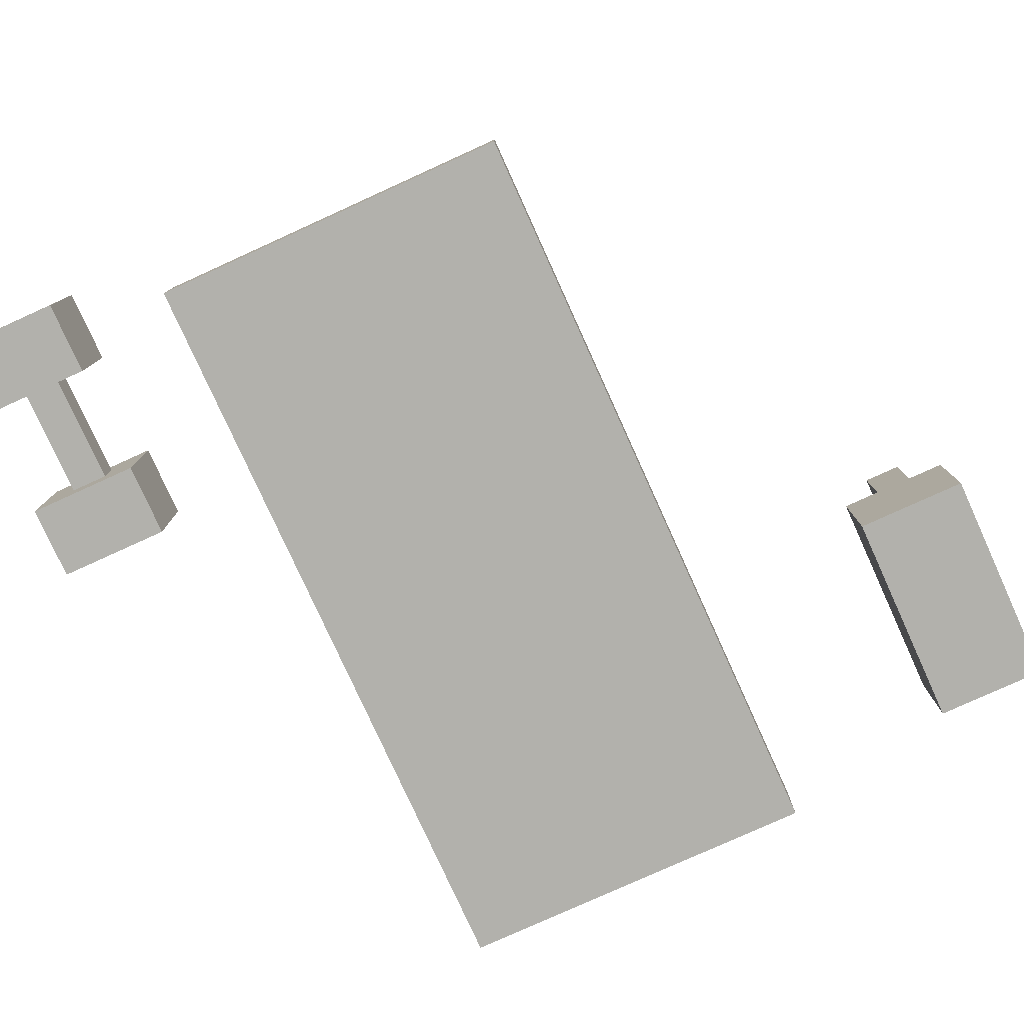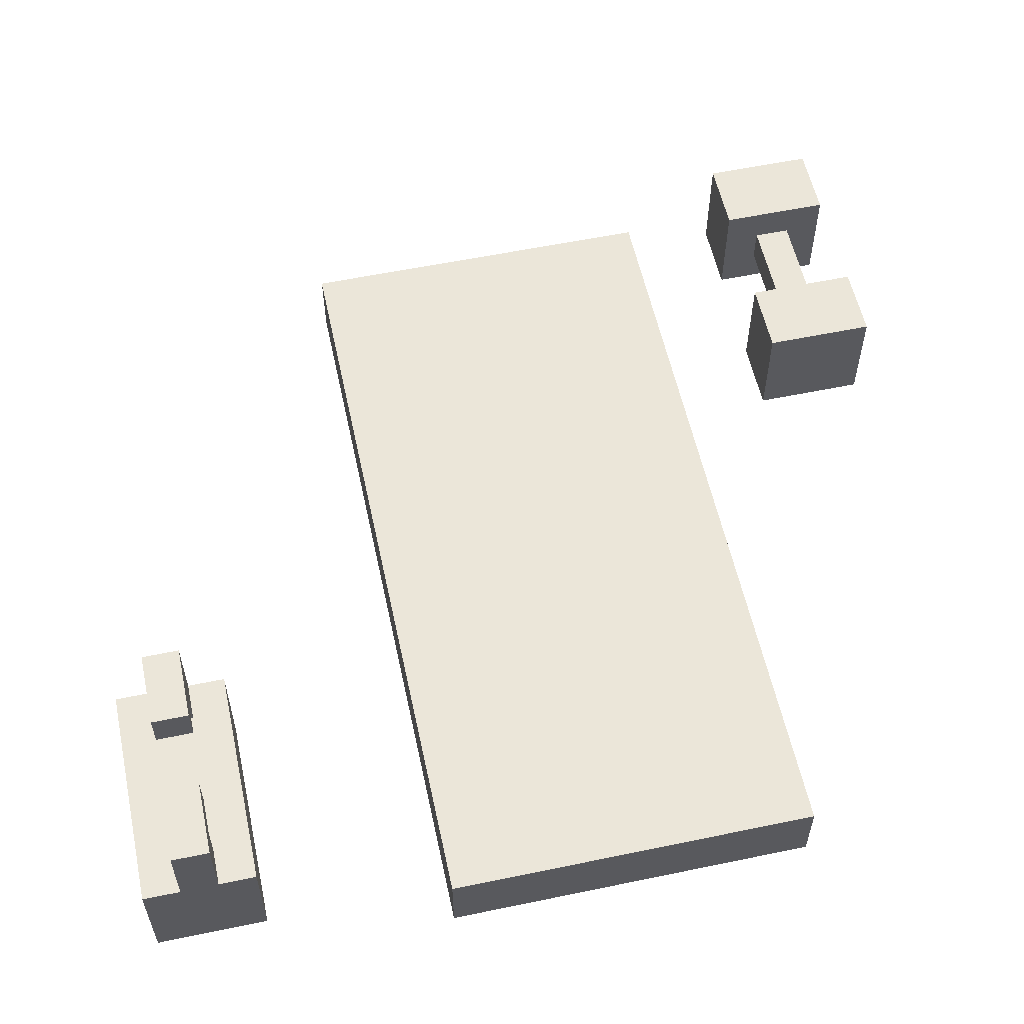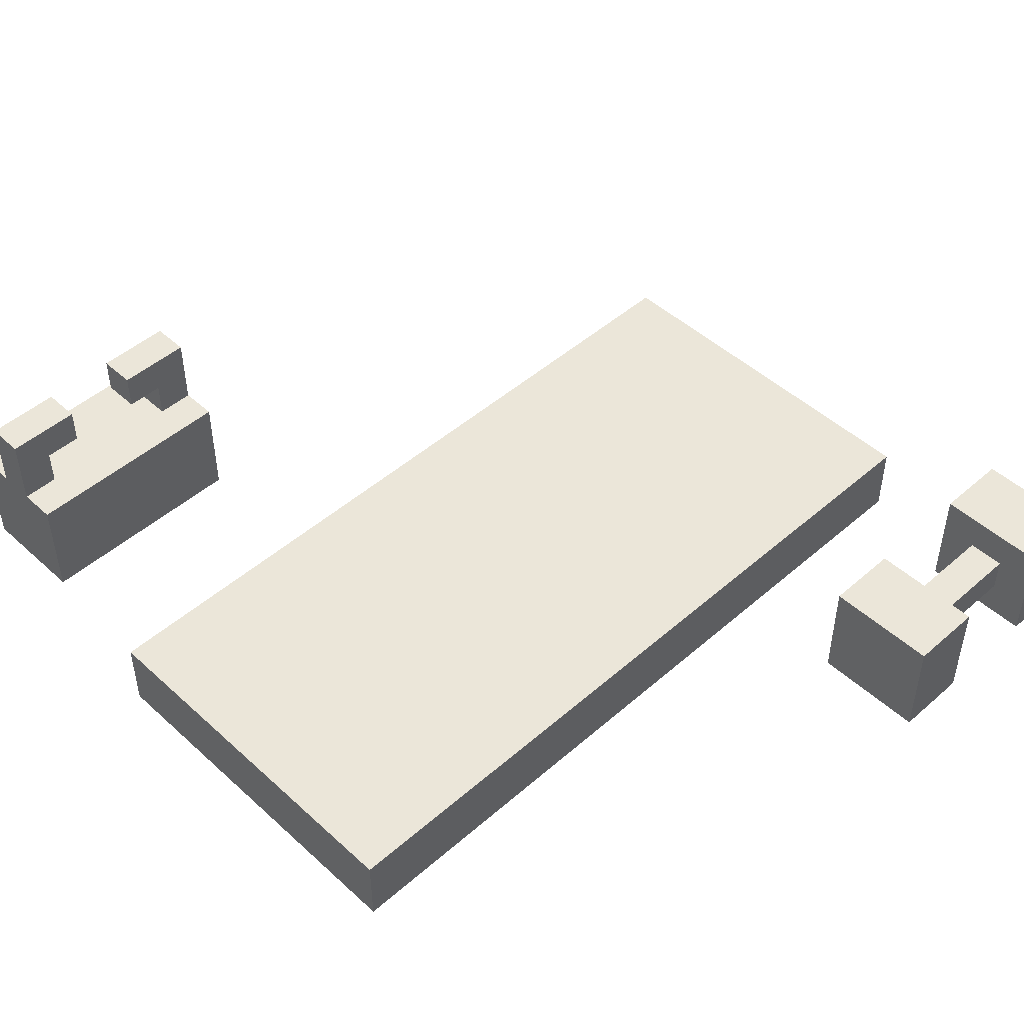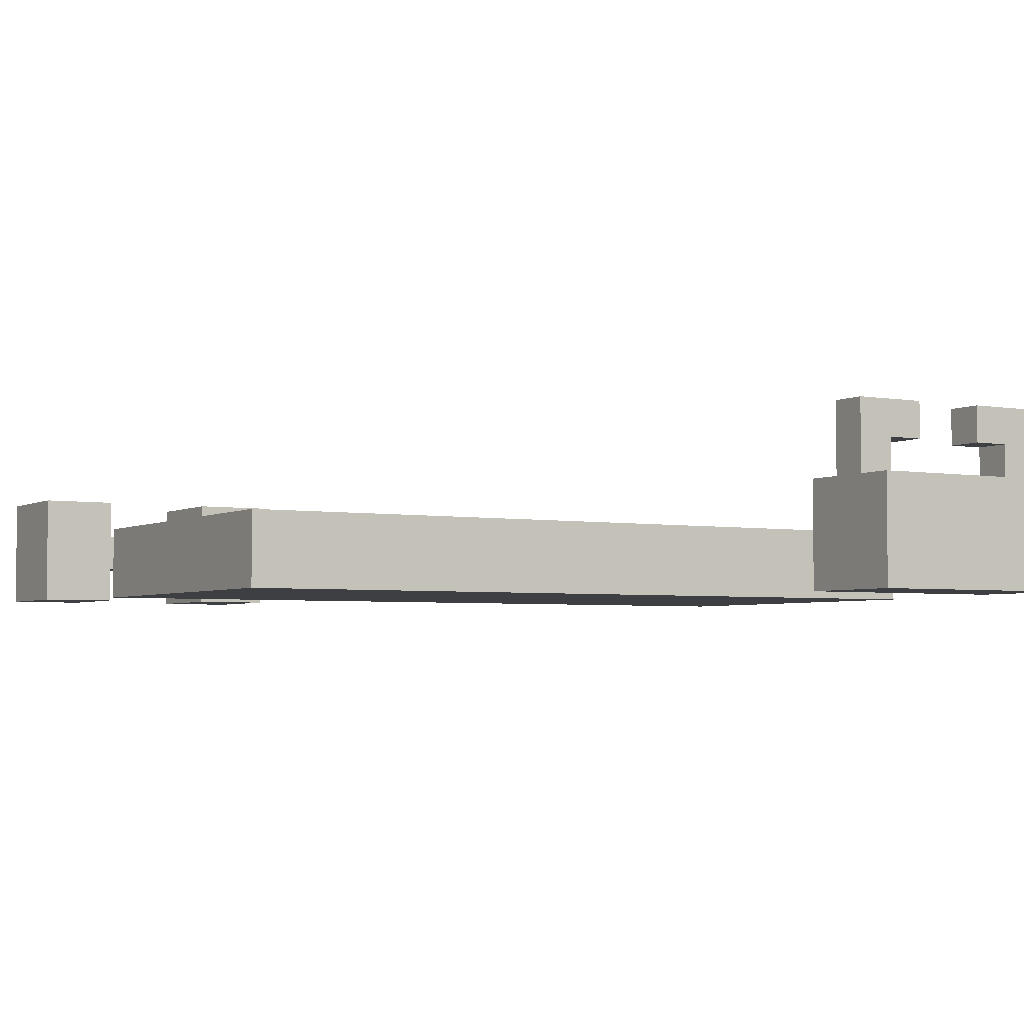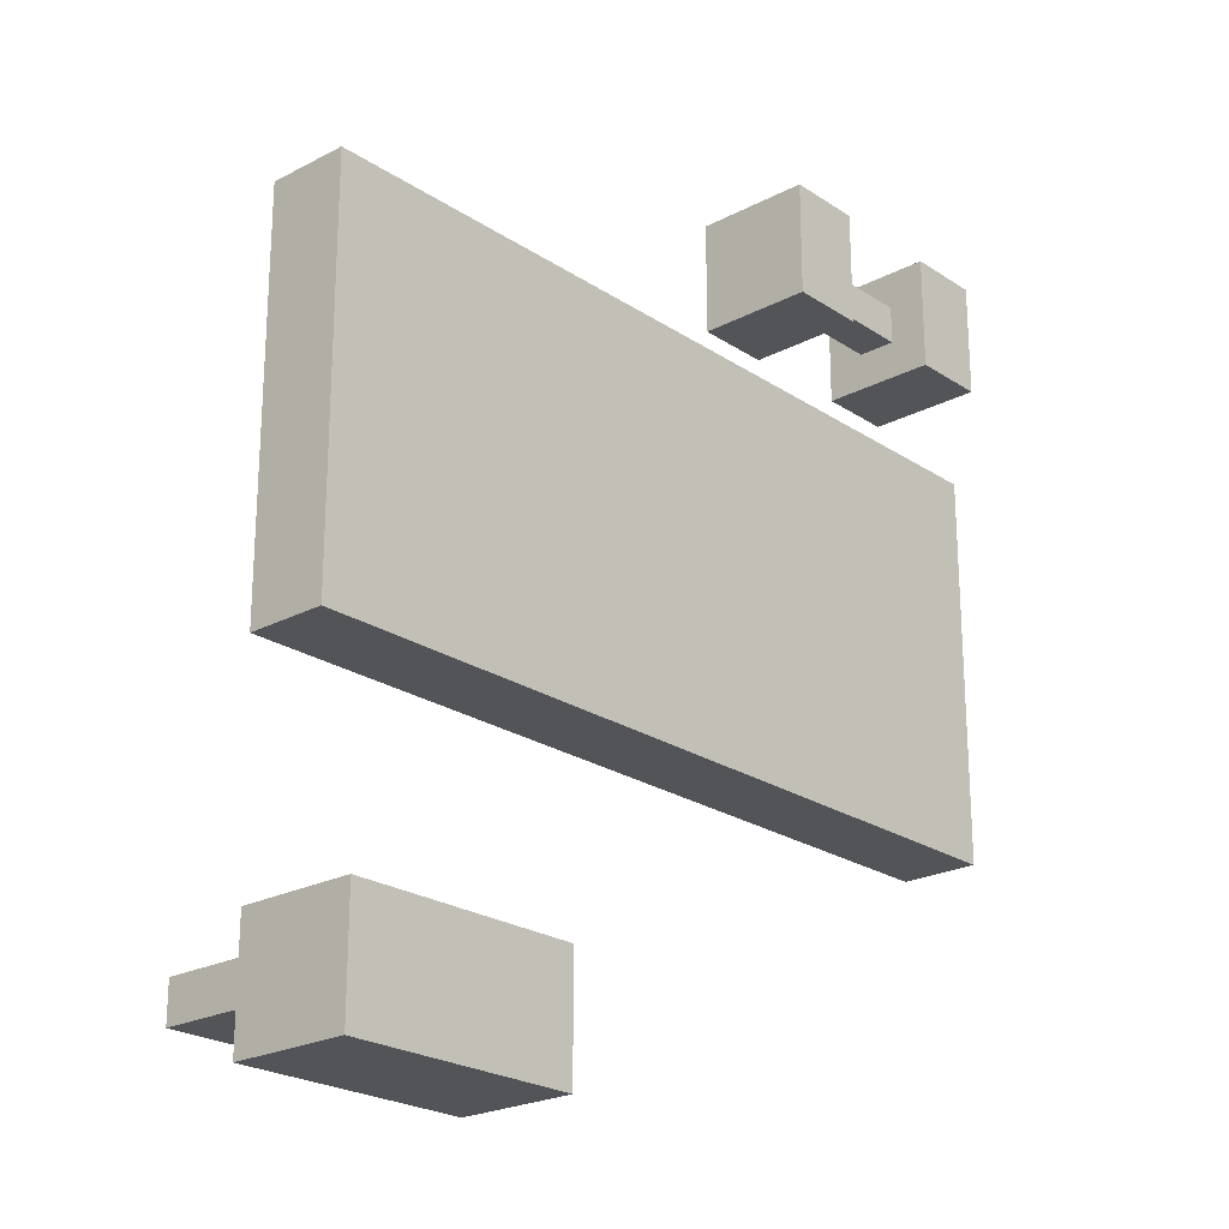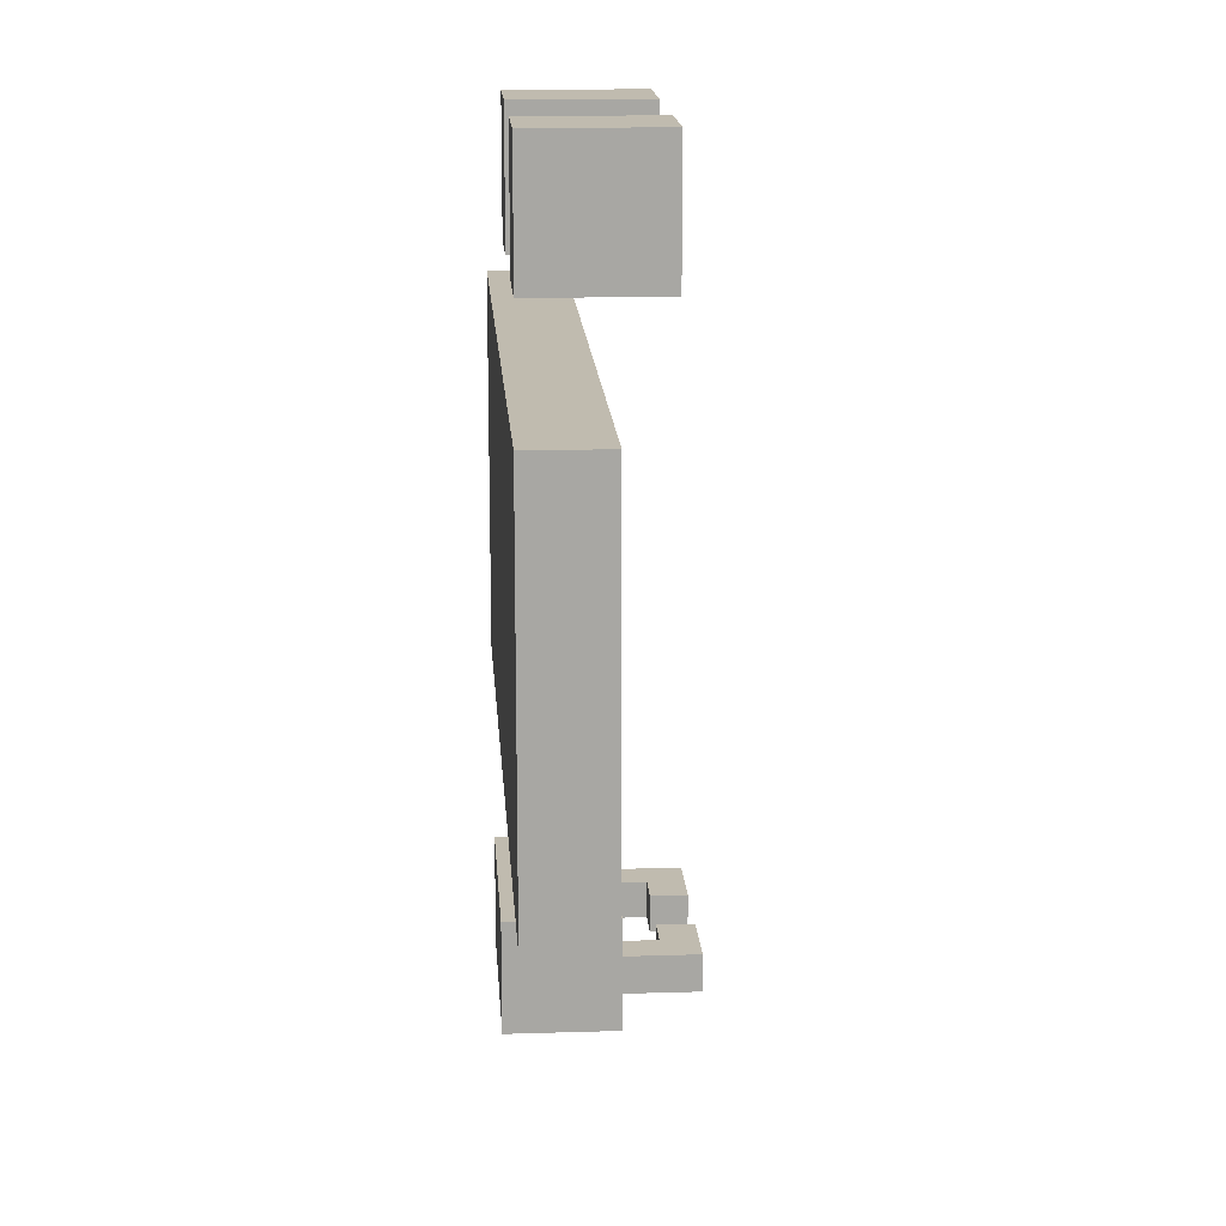
<metadata>
{"format":"obj","ext":"obj","renderer":"f3d","projection":"perspective","resolution":1024,"background":"white","views":[{"elev":-78.9,"azim":114.4,"up":"+Y"},{"elev":57.2,"azim":-102.2,"up":"+Y"},{"elev":47.8,"azim":-44.4,"up":"+Y"},{"elev":-3.9,"azim":149.5,"up":"+Y"},{"elev":-23.0,"azim":-48.2,"up":"+Z"},{"elev":15.9,"azim":86.2,"up":"+Z"}]}
</metadata>
<code>
o
v -1.1 0 0.6
v -1.1 0 -0.4
v -1.1 0.1 0.6
v -1.1 0.1 -0.4
v -1.1 0.2 0.6
v -1.1 0.2 -0.4
v -1 0 -0.9
v -1 0 -1
v -1 0 -1.1
v -1 0 -1.2
v -1 0.2 -1
v -1 0.2 -1.1
v -1 0.3 -0.9
v -1 0.3 -1
v -1 0.3 -1.1
v -1 0.3 -1.2
v -1 0.5 -1
v -1 0.5 -1.1
v -0.6 0.4 -1
v -0.6 0.4 -1.1
v -0.6 0.5 -1
v -0.6 0.5 -1.1
v -0.5 0.3 -1
v -0.5 0.3 -1.1
v -0.5 0.4 -1
v -0.5 0.4 -1.1
v 0.4 0 1.2
v 0.4 0 0.9
v 0.4 0.3 1.2
v 0.4 0.3 0.9
v 0.9 0 1.2
v 0.9 0 0.9
v 0.9 0.1 1.1
v 0.9 0.1 1
v 0.9 0.2 1.1
v 0.9 0.2 1
v 0.9 0.3 1.2
v 0.9 0.3 0.9
v -0.9 0.3 -1
v -0.9 0.3 -1.1
v -0.9 0.4 -1
v -0.9 0.4 -1.1
v -0.8 0.4 -1
v -0.8 0.4 -1.1
v -0.8 0.5 -1
v -0.8 0.5 -1.1
v -0.4 0 -0.9
v -0.4 0 -1
v -0.4 0 -1.1
v -0.4 0 -1.2
v -0.4 0.2 -1
v -0.4 0.2 -1.1
v -0.4 0.3 -0.9
v -0.4 0.3 -1
v -0.4 0.3 -1.1
v -0.4 0.3 -1.2
v -0.4 0.5 -1
v -0.4 0.5 -1.1
v 0.6 0 1.2
v 0.6 0 0.9
v 0.6 0.1 1.1
v 0.6 0.1 1
v 0.6 0.2 1.1
v 0.6 0.2 1
v 0.6 0.3 1.2
v 0.6 0.3 0.9
v 1 0 0.6
v 1 0 -0.4
v 1 0.1 0.6
v 1 0.1 -0.4
v 1 0.2 0.6
v 1 0.2 -0.4
v 1.1 0 1.2
v 1.1 0 0.9
v 1.1 0.3 1.2
v 1.1 0.3 0.9
v 0.4 0 1.2
v 0.4 0.3 1.2
v 0.5 0 1.2
v 0.5 0.3 1.2
v 0.6 0 1.2
v 0.6 0.3 1.2
v 0.9 0 1.2
v 0.9 0.3 1.2
v 1 0 1.2
v 1 0.3 1.2
v 1.1 0 1.2
v 1.1 0.3 1.2
v 0.6 0.1 1.1
v 0.6 0.2 1.1
v 0.9 0.1 1.1
v 0.9 0.2 1.1
v -1.1 0 0.6
v -1.1 0.1 0.6
v -1.1 0.2 0.6
v 1 0 0.6
v 1 0.1 0.6
v 1 0.2 0.6
v -1 0 -0.9
v -1 0.3 -0.9
v -0.9 0.1 -0.9
v -0.9 0.3 -0.9
v -0.8 0.2 -0.9
v -0.8 0.3 -0.9
v -0.6 0.2 -0.9
v -0.6 0.3 -0.9
v -0.5 0.1 -0.9
v -0.5 0.3 -0.9
v -0.4 0 -0.9
v -0.4 0.3 -0.9
v -1 0.3 -1
v -1 0.5 -1
v -0.9 0.3 -1
v -0.9 0.4 -1
v -0.8 0.4 -1
v -0.8 0.5 -1
v -0.6 0.4 -1
v -0.6 0.5 -1
v -0.5 0.3 -1
v -0.5 0.4 -1
v -0.4 0.3 -1
v -0.4 0.5 -1
v 0.6 0.1 1
v 0.6 0.2 1
v 0.9 0.1 1
v 0.9 0.2 1
v 0.4 0 0.9
v 0.4 0.3 0.9
v 0.5 0 0.9
v 0.5 0.3 0.9
v 0.6 0 0.9
v 0.6 0.3 0.9
v 0.9 0 0.9
v 0.9 0.3 0.9
v 1 0 0.9
v 1 0.3 0.9
v 1.1 0 0.9
v 1.1 0.3 0.9
v -1.1 0 -0.4
v -1.1 0.1 -0.4
v -1.1 0.2 -0.4
v 1 0 -0.4
v 1 0.1 -0.4
v 1 0.2 -0.4
v -1 0.3 -1.1
v -1 0.5 -1.1
v -0.9 0.3 -1.1
v -0.9 0.4 -1.1
v -0.8 0.4 -1.1
v -0.8 0.5 -1.1
v -0.6 0.4 -1.1
v -0.6 0.5 -1.1
v -0.5 0.3 -1.1
v -0.5 0.4 -1.1
v -0.4 0.3 -1.1
v -0.4 0.5 -1.1
v -1 0 -1.2
v -1 0.3 -1.2
v -0.4 0 -1.2
v -0.4 0.3 -1.2
v 0.4 0 1.2
v 0.5 0 1.2
v 0.6 0 1.2
v 0.9 0 1.2
v 1 0 1.2
v 1.1 0 1.2
v 0.4 0 0.9
v 0.5 0 0.9
v 0.6 0 0.9
v 0.9 0 0.9
v 1 0 0.9
v 1.1 0 0.9
v -1.1 0 0.6
v 1 0 0.6
v -1.1 0 -0.4
v 1 0 -0.4
v -1 0 -0.9
v -0.4 0 -0.9
v -1 0 -1
v -0.9 0 -1
v -0.5 0 -1
v -0.4 0 -1
v -1 0 -1.1
v -0.9 0 -1.1
v -0.5 0 -1.1
v -0.4 0 -1.1
v -1 0 -1.2
v -0.4 0 -1.2
v 0.6 0.1 1.1
v 0.9 0.1 1.1
v 0.6 0.1 1
v 0.9 0.1 1
v -0.9 0.4 -1
v -0.8 0.4 -1
v -0.6 0.4 -1
v -0.5 0.4 -1
v -0.9 0.4 -1.1
v -0.8 0.4 -1.1
v -0.6 0.4 -1.1
v -0.5 0.4 -1.1
v 0.6 0.2 1.1
v 0.9 0.2 1.1
v 0.6 0.2 1
v 0.9 0.2 1
v -1.1 0.2 0.6
v 1 0.2 0.6
v -1.1 0.2 -0.4
v 1 0.2 -0.4
v 0.4 0.3 1.2
v 0.5 0.3 1.2
v 0.6 0.3 1.2
v 0.9 0.3 1.2
v 1 0.3 1.2
v 1.1 0.3 1.2
v 0.4 0.3 0.9
v 0.5 0.3 0.9
v 0.6 0.3 0.9
v 0.9 0.3 0.9
v 1 0.3 0.9
v 1.1 0.3 0.9
v -1 0.3 -0.9
v -0.9 0.3 -0.9
v -0.8 0.3 -0.9
v -0.6 0.3 -0.9
v -0.5 0.3 -0.9
v -0.4 0.3 -0.9
v -1 0.3 -1
v -0.9 0.3 -1
v -0.8 0.3 -1
v -0.6 0.3 -1
v -0.5 0.3 -1
v -0.4 0.3 -1
v -1 0.3 -1.1
v -0.9 0.3 -1.1
v -0.8 0.3 -1.1
v -0.6 0.3 -1.1
v -0.5 0.3 -1.1
v -0.4 0.3 -1.1
v -1 0.3 -1.2
v -0.4 0.3 -1.2
v -1 0.5 -1
v -0.8 0.5 -1
v -0.6 0.5 -1
v -0.4 0.5 -1
v -1 0.5 -1.1
v -0.8 0.5 -1.1
v -0.6 0.5 -1.1
v -0.4 0.5 -1.1
f 3 2 1
f 4 2 3
f 5 4 3
f 6 4 5
f 11 8 7
f 11 9 8
f 12 10 9
f 12 9 11
f 13 11 7
f 13 12 11
f 14 12 13
f 15 10 12
f 15 12 14
f 16 10 15
f 17 15 14
f 18 15 17
f 21 20 19
f 22 20 21
f 25 24 23
f 26 24 25
f 29 28 27
f 30 28 29
f 33 32 31
f 34 32 33
f 35 33 31
f 36 32 34
f 37 35 31
f 37 36 35
f 38 32 36
f 38 36 37
f 39 40 41
f 41 40 42
f 43 44 45
f 45 44 46
f 47 48 51
f 48 49 51
f 49 50 52
f 51 49 52
f 47 51 53
f 51 52 53
f 53 52 54
f 52 50 55
f 54 52 55
f 55 50 56
f 54 55 57
f 57 55 58
f 59 60 61
f 61 60 62
f 59 61 63
f 62 60 64
f 59 63 65
f 63 64 65
f 64 60 66
f 65 64 66
f 67 68 69
f 69 68 70
f 69 70 71
f 71 70 72
f 73 74 75
f 75 74 76
f 79 78 77
f 80 78 79
f 81 80 79
f 82 80 81
f 85 84 83
f 86 84 85
f 87 86 85
f 88 86 87
f 91 90 89
f 92 90 91
f 96 94 93
f 97 95 94
f 97 94 96
f 98 95 97
f 101 100 99
f 102 100 101
f 103 102 101
f 104 102 103
f 105 103 101
f 105 104 103
f 106 104 105
f 107 101 99
f 107 105 101
f 107 106 105
f 108 106 107
f 109 107 99
f 109 108 107
f 110 108 109
f 113 112 111
f 114 112 113
f 115 112 114
f 116 112 115
f 120 118 117
f 121 120 119
f 122 118 120
f 122 120 121
f 123 124 125
f 125 124 126
f 127 128 129
f 129 128 130
f 129 130 131
f 131 130 132
f 133 134 135
f 135 134 136
f 135 136 137
f 137 136 138
f 139 140 142
f 140 141 143
f 142 140 143
f 143 141 144
f 145 146 147
f 147 146 148
f 148 146 149
f 149 146 150
f 151 152 154
f 153 154 155
f 154 152 156
f 155 154 156
f 157 158 159
f 159 158 160
f 167 162 161
f 168 163 162
f 168 162 167
f 169 163 168
f 170 165 164
f 171 166 165
f 171 165 170
f 172 166 171
f 175 174 173
f 176 174 175
f 179 178 177
f 180 178 179
f 181 178 180
f 182 178 181
f 183 180 179
f 184 181 180
f 184 180 183
f 185 182 181
f 185 181 184
f 186 182 185
f 187 184 183
f 187 185 184
f 187 186 185
f 188 186 187
f 191 190 189
f 192 190 191
f 197 194 193
f 198 194 197
f 199 196 195
f 200 196 199
f 201 202 203
f 203 202 204
f 205 206 207
f 207 206 208
f 209 210 215
f 210 211 216
f 215 210 216
f 216 211 217
f 212 213 218
f 213 214 219
f 218 213 219
f 219 214 220
f 221 222 227
f 222 223 228
f 227 222 228
f 223 224 229
f 228 223 229
f 224 225 230
f 229 224 230
f 225 226 231
f 230 225 231
f 231 226 232
f 228 229 234
f 229 230 235
f 234 229 235
f 230 231 236
f 235 230 236
f 236 231 237
f 233 234 239
f 237 238 239
f 236 237 239
f 235 236 239
f 234 235 239
f 239 238 240
f 241 242 245
f 245 242 246
f 243 244 247
f 247 244 248

</code>
